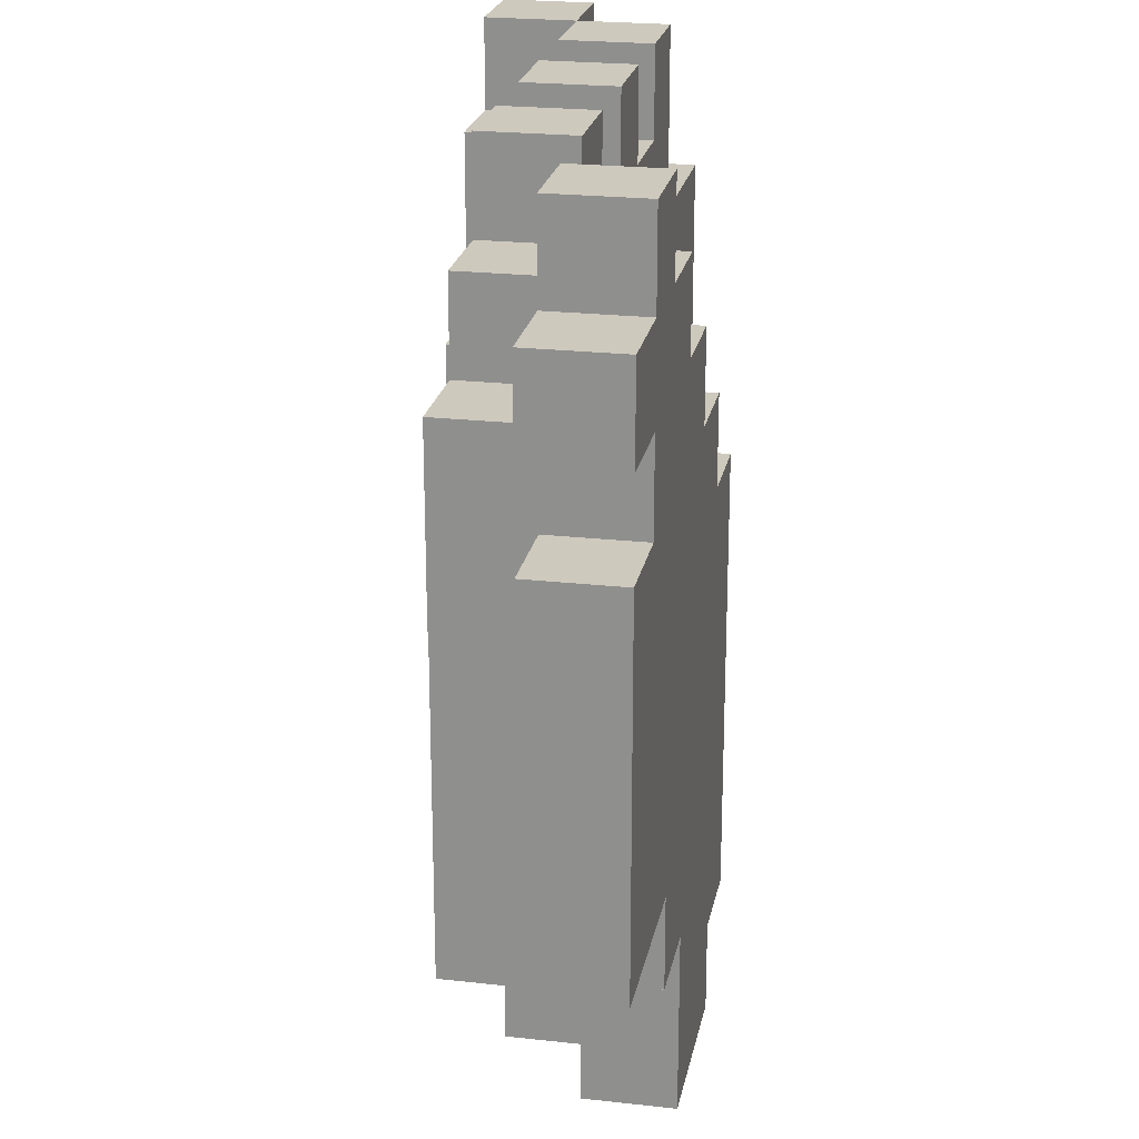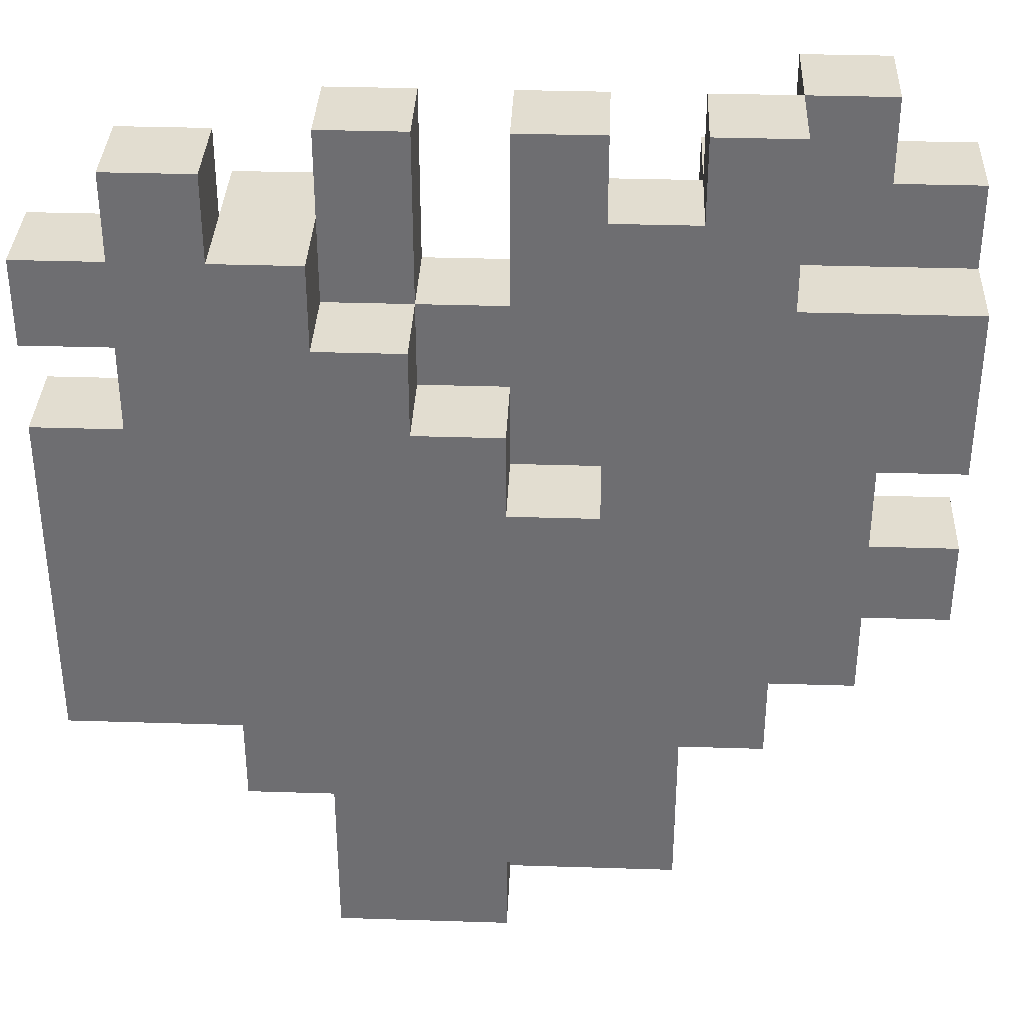
<metadata>
{"format":"obj","ext":"obj","renderer":"f3d","projection":"perspective","resolution":1024,"background":"white","views":[{"elev":22.6,"azim":-79.1,"up":"+Y"},{"elev":35.3,"azim":2.4,"up":"+Y"}]}
</metadata>
<code>
o
v -0.2 1.3 -0.2
v -0.2 1.3 -0.3
v -0.2 1.4 -0.2
v -0.2 1.4 -0.3
v -0.2 1.5 -0.2
v -0.2 1.5 -0.3
v -0.2 1.7 -0.2
v -0.2 1.7 -0.3
v -0.2 1.8 -0.2
v -0.2 1.8 -0.3
v -0.2 1.9 -0.2
v -0.2 1.9 -0.3
v -0.1 1.6 -0.3
v -0.1 1.6 -0.4
v -0.1 1.7 -0.2
v -0.1 1.7 -0.3
v -0.1 1.7 -0.4
v -0.1 1.8 -0.2
v -0.1 1.8 -0.3
v -0.1 1.8 -0.4
v -0.1 1.9 -0.2
v -0.1 1.9 -0.3
v -0.1 2 -0.2
v -0.1 2 -0.3
v 5.96e-08 1.2 -0.2
v 5.96e-08 1.2 -0.3
v 5.96e-08 1.3 -0.2
v 5.96e-08 1.3 -0.3
v 5.96e-08 1.3 -0.4
v 5.96e-08 1.4 -0.3
v 5.96e-08 1.5 -0.3
v 5.96e-08 1.5 -0.4
v 5.96e-08 1.6 -0.3
v 5.96e-08 1.6 -0.4
v 5.96e-08 1.8 -0.3
v 5.96e-08 1.8 -0.4
v 5.96e-08 1.9 -0.3
v 5.96e-08 1.9 -0.4
v 0.1 1 -0.2
v 0.1 1 -0.3
v 0.1 1.2 -0.2
v 0.1 1.2 -0.3
v 0.1 1.2 -0.4
v 0.1 1.3 -0.3
v 0.1 1.3 -0.4
v 0.1 1.9 -0.3
v 0.1 1.9 -0.4
v 0.1 2 -0.3
v 0.1 2 -0.4
v 0.2 1 -0.3
v 0.2 1 -0.4
v 0.2 1.2 -0.3
v 0.2 1.2 -0.4
v 0.3 1 -0.4
v 0.3 1 -0.5
v 0.3 1.3 -0.4
v 0.3 1.3 -0.5
v 0.3 1.4 -0.4
v 0.3 1.5 -0.4
v 0.3 1.5 -0.5
v 0.3 1.8 -0.3
v 0.3 1.8 -0.4
v 0.3 1.9 -0.3
v 0.3 1.9 -0.4
v 0.3 2 -0.3
v 0.3 2 -0.4
v 0.4 1.5 -0.4
v 0.4 1.5 -0.5
v 0.4 1.6 -0.4
v 0.4 1.6 -0.5
v 0.4 1.7 -0.4
v 0.4 1.7 -0.5
v 0.5 1.7 -0.4
v 0.5 1.7 -0.5
v 0.5 1.8 -0.4
v 0.5 1.8 -0.5
v 0.5 1.9 -0.3
v 0.5 1.9 -0.4
v 0.5 1.9 -0.5
v 0.5 2 -0.3
v 0.5 2 -0.4
v 0.6 1.9 -0.4
v 0.6 1.9 -0.5
v 0.6 2 -0.4
v 0.6 2 -0.5
v 5.96e-08 1.9 -0.2
v 5.96e-08 1.9 -0.3
v 5.96e-08 2 -0.2
v 5.96e-08 2 -0.3
v 0.1 1.8 -0.2
v 0.1 1.8 -0.3
v 0.1 1.9 -0.2
v 0.1 1.9 -0.3
v 0.2 1.7 -0.2
v 0.2 1.7 -0.3
v 0.2 1.8 -0.2
v 0.2 1.8 -0.3
v 0.2 1.8 -0.4
v 0.2 1.9 -0.3
v 0.2 1.9 -0.4
v 0.2 2 -0.3
v 0.2 2 -0.4
v 0.3 1 -0.2
v 0.3 1 -0.3
v 0.3 1.1 -0.2
v 0.3 1.1 -0.3
v 0.3 1.6 -0.2
v 0.3 1.6 -0.3
v 0.3 1.7 -0.2
v 0.3 1.7 -0.3
v 0.4 1.1 -0.2
v 0.4 1.1 -0.3
v 0.4 1.3 -0.3
v 0.4 1.4 -0.3
v 0.4 1.5 -0.3
v 0.4 1.6 -0.2
v 0.4 1.6 -0.3
v 0.4 1.9 -0.3
v 0.4 1.9 -0.4
v 0.4 2 -0.3
v 0.4 2 -0.4
v 0.5 1 -0.3
v 0.5 1 -0.5
v 0.5 1.2 -0.3
v 0.5 1.2 -0.4
v 0.5 1.3 -0.4
v 0.5 1.3 -0.5
v 0.6 1.2 -0.3
v 0.6 1.2 -0.4
v 0.6 1.3 -0.3
v 0.6 1.3 -0.4
v 0.6 1.3 -0.5
v 0.6 1.4 -0.4
v 0.6 1.4 -0.5
v 0.6 1.8 -0.3
v 0.6 1.8 -0.4
v 0.6 2 -0.3
v 0.6 2 -0.4
v 0.7 1.3 -0.3
v 0.7 1.3 -0.4
v 0.7 1.4 -0.3
v 0.7 1.4 -0.4
v 0.7 1.4 -0.5
v 0.7 1.5 -0.3
v 0.7 1.5 -0.4
v 0.7 1.5 -0.5
v 0.7 1.6 -0.3
v 0.7 1.6 -0.4
v 0.7 1.7 -0.4
v 0.7 1.7 -0.5
v 0.7 1.9 -0.4
v 0.7 1.9 -0.5
v 0.7 2 -0.4
v 0.7 2 -0.5
v 0.8 1.4 -0.3
v 0.8 1.4 -0.4
v 0.8 1.5 -0.3
v 0.8 1.5 -0.4
v 0.8 1.6 -0.3
v 0.8 1.6 -0.4
v 0.8 1.7 -0.3
v 0.8 1.7 -0.4
v 0.8 1.7 -0.5
v 0.8 1.8 -0.3
v 0.8 1.8 -0.4
v 0.8 1.8 -0.5
v 0.8 1.9 -0.4
v 0.8 1.9 -0.5
v -0.2 1.3 -0.2
v -0.2 1.4 -0.2
v -0.2 1.5 -0.2
v -0.2 1.7 -0.2
v -0.2 1.8 -0.2
v -0.2 1.9 -0.2
v -0.1 1.6 -0.2
v -0.1 1.7 -0.2
v -0.1 1.8 -0.2
v -0.1 1.9 -0.2
v -0.1 2 -0.2
v 5.96e-08 1.2 -0.2
v 5.96e-08 1.3 -0.2
v 5.96e-08 1.5 -0.2
v 5.96e-08 1.6 -0.2
v 5.96e-08 1.8 -0.2
v 5.96e-08 1.9 -0.2
v 5.96e-08 2 -0.2
v 0.1 1 -0.2
v 0.1 1.2 -0.2
v 0.1 1.3 -0.2
v 0.1 1.4 -0.2
v 0.1 1.6 -0.2
v 0.1 1.8 -0.2
v 0.1 1.9 -0.2
v 0.2 1 -0.2
v 0.2 1.3 -0.2
v 0.2 1.4 -0.2
v 0.2 1.5 -0.2
v 0.2 1.6 -0.2
v 0.2 1.7 -0.2
v 0.2 1.8 -0.2
v 0.3 1 -0.2
v 0.3 1.1 -0.2
v 0.3 1.3 -0.2
v 0.3 1.4 -0.2
v 0.3 1.5 -0.2
v 0.3 1.6 -0.2
v 0.3 1.7 -0.2
v 0.4 1.1 -0.2
v 0.4 1.6 -0.2
v 0.1 1.8 -0.3
v 0.1 1.9 -0.3
v 0.1 2 -0.3
v 0.2 1.7 -0.3
v 0.2 1.8 -0.3
v 0.2 1.9 -0.3
v 0.2 2 -0.3
v 0.3 1 -0.3
v 0.3 1.1 -0.3
v 0.3 1.6 -0.3
v 0.3 1.7 -0.3
v 0.3 1.8 -0.3
v 0.3 1.9 -0.3
v 0.3 2 -0.3
v 0.4 1 -0.3
v 0.4 1.1 -0.3
v 0.4 1.3 -0.3
v 0.4 1.4 -0.3
v 0.4 1.5 -0.3
v 0.4 1.6 -0.3
v 0.4 1.9 -0.3
v 0.4 2 -0.3
v 0.5 1 -0.3
v 0.5 1.2 -0.3
v 0.5 1.3 -0.3
v 0.5 1.4 -0.3
v 0.5 1.5 -0.3
v 0.5 1.6 -0.3
v 0.5 1.9 -0.3
v 0.5 2 -0.3
v 0.6 1.2 -0.3
v 0.6 1.3 -0.3
v 0.6 1.4 -0.3
v 0.6 1.5 -0.3
v 0.6 1.6 -0.3
v 0.6 1.8 -0.3
v 0.6 2 -0.3
v 0.7 1.3 -0.3
v 0.7 1.4 -0.3
v 0.7 1.5 -0.3
v 0.7 1.6 -0.3
v 0.7 1.7 -0.3
v 0.8 1.4 -0.3
v 0.8 1.5 -0.3
v 0.8 1.6 -0.3
v 0.8 1.7 -0.3
v 0.8 1.8 -0.3
v 0.6 1.8 -0.4
v 0.6 2 -0.4
v 0.7 1.8 -0.4
v 0.7 1.9 -0.4
v 0.7 2 -0.4
v 0.8 1.8 -0.4
v 0.8 1.9 -0.4
v -0.2 1.3 -0.3
v -0.2 1.4 -0.3
v -0.2 1.5 -0.3
v -0.2 1.7 -0.3
v -0.2 1.8 -0.3
v -0.2 1.9 -0.3
v -0.1 1.6 -0.3
v -0.1 1.7 -0.3
v -0.1 1.8 -0.3
v -0.1 1.9 -0.3
v -0.1 2 -0.3
v 5.96e-08 1.2 -0.3
v 5.96e-08 1.3 -0.3
v 5.96e-08 1.4 -0.3
v 5.96e-08 1.5 -0.3
v 5.96e-08 1.6 -0.3
v 5.96e-08 1.8 -0.3
v 5.96e-08 1.9 -0.3
v 5.96e-08 2 -0.3
v 0.1 1 -0.3
v 0.1 1.2 -0.3
v 0.1 1.3 -0.3
v 0.2 1 -0.3
v 0.2 1.2 -0.3
v -0.1 1.6 -0.4
v -0.1 1.7 -0.4
v -0.1 1.8 -0.4
v 5.96e-08 1.3 -0.4
v 5.96e-08 1.5 -0.4
v 5.96e-08 1.6 -0.4
v 5.96e-08 1.7 -0.4
v 5.96e-08 1.8 -0.4
v 5.96e-08 1.9 -0.4
v 0.1 1.2 -0.4
v 0.1 1.3 -0.4
v 0.1 1.4 -0.4
v 0.1 1.5 -0.4
v 0.1 1.6 -0.4
v 0.1 1.8 -0.4
v 0.1 1.9 -0.4
v 0.1 2 -0.4
v 0.2 1 -0.4
v 0.2 1.2 -0.4
v 0.2 1.3 -0.4
v 0.2 1.4 -0.4
v 0.2 1.5 -0.4
v 0.2 1.7 -0.4
v 0.2 1.8 -0.4
v 0.2 1.9 -0.4
v 0.2 2 -0.4
v 0.3 1 -0.4
v 0.3 1.3 -0.4
v 0.3 1.4 -0.4
v 0.3 1.5 -0.4
v 0.3 1.6 -0.4
v 0.3 1.7 -0.4
v 0.3 1.8 -0.4
v 0.3 1.9 -0.4
v 0.3 2 -0.4
v 0.4 1.5 -0.4
v 0.4 1.6 -0.4
v 0.4 1.7 -0.4
v 0.4 1.9 -0.4
v 0.4 2 -0.4
v 0.5 1.2 -0.4
v 0.5 1.3 -0.4
v 0.5 1.7 -0.4
v 0.5 1.8 -0.4
v 0.5 1.9 -0.4
v 0.5 2 -0.4
v 0.6 1.2 -0.4
v 0.6 1.3 -0.4
v 0.6 1.4 -0.4
v 0.6 1.9 -0.4
v 0.6 2 -0.4
v 0.7 1.3 -0.4
v 0.7 1.4 -0.4
v 0.7 1.5 -0.4
v 0.7 1.6 -0.4
v 0.7 1.7 -0.4
v 0.8 1.4 -0.4
v 0.8 1.5 -0.4
v 0.8 1.6 -0.4
v 0.8 1.7 -0.4
v 0.3 1 -0.5
v 0.3 1.3 -0.5
v 0.3 1.5 -0.5
v 0.4 1 -0.5
v 0.4 1.3 -0.5
v 0.4 1.4 -0.5
v 0.4 1.5 -0.5
v 0.4 1.6 -0.5
v 0.4 1.7 -0.5
v 0.5 1 -0.5
v 0.5 1.3 -0.5
v 0.5 1.4 -0.5
v 0.5 1.5 -0.5
v 0.5 1.6 -0.5
v 0.5 1.7 -0.5
v 0.5 1.8 -0.5
v 0.5 1.9 -0.5
v 0.6 1.3 -0.5
v 0.6 1.4 -0.5
v 0.6 1.5 -0.5
v 0.6 1.8 -0.5
v 0.6 1.9 -0.5
v 0.6 2 -0.5
v 0.7 1.4 -0.5
v 0.7 1.5 -0.5
v 0.7 1.7 -0.5
v 0.7 1.8 -0.5
v 0.7 1.9 -0.5
v 0.7 2 -0.5
v 0.8 1.7 -0.5
v 0.8 1.8 -0.5
v 0.8 1.9 -0.5
v 0.1 1 -0.2
v 0.2 1 -0.2
v 0.3 1 -0.2
v 0.1 1 -0.3
v 0.2 1 -0.3
v 0.3 1 -0.3
v 0.4 1 -0.3
v 0.5 1 -0.3
v 0.2 1 -0.4
v 0.3 1 -0.4
v 0.3 1 -0.5
v 0.4 1 -0.5
v 0.5 1 -0.5
v 0.3 1.1 -0.2
v 0.4 1.1 -0.2
v 0.3 1.1 -0.3
v 0.4 1.1 -0.3
v 5.96e-08 1.2 -0.2
v 0.1 1.2 -0.2
v 5.96e-08 1.2 -0.3
v 0.1 1.2 -0.3
v 0.2 1.2 -0.3
v 0.5 1.2 -0.3
v 0.6 1.2 -0.3
v 0.1 1.2 -0.4
v 0.2 1.2 -0.4
v 0.5 1.2 -0.4
v 0.6 1.2 -0.4
v -0.2 1.3 -0.2
v 5.96e-08 1.3 -0.2
v -0.2 1.3 -0.3
v 5.96e-08 1.3 -0.3
v 0.1 1.3 -0.3
v 0.6 1.3 -0.3
v 0.7 1.3 -0.3
v 5.96e-08 1.3 -0.4
v 0.1 1.3 -0.4
v 0.5 1.3 -0.4
v 0.6 1.3 -0.4
v 0.7 1.3 -0.4
v 0.5 1.3 -0.5
v 0.6 1.3 -0.5
v 0.7 1.4 -0.3
v 0.8 1.4 -0.3
v 0.6 1.4 -0.4
v 0.7 1.4 -0.4
v 0.8 1.4 -0.4
v 0.6 1.4 -0.5
v 0.7 1.4 -0.5
v -0.1 1.6 -0.3
v 5.96e-08 1.6 -0.3
v 0.7 1.6 -0.3
v 0.8 1.6 -0.3
v -0.1 1.6 -0.4
v 5.96e-08 1.6 -0.4
v 0.7 1.6 -0.4
v 0.8 1.6 -0.4
v 0.7 1.7 -0.4
v 0.8 1.7 -0.4
v 0.7 1.7 -0.5
v 0.8 1.7 -0.5
v -0.2 1.8 -0.2
v -0.1 1.8 -0.2
v -0.2 1.8 -0.3
v -0.1 1.8 -0.3
v 0.7 1.5 -0.3
v 0.8 1.5 -0.3
v 0.3 1.5 -0.4
v 0.4 1.5 -0.4
v 0.7 1.5 -0.4
v 0.8 1.5 -0.4
v 0.3 1.5 -0.5
v 0.4 1.5 -0.5
v 0.3 1.6 -0.2
v 0.4 1.6 -0.2
v 0.3 1.6 -0.3
v 0.4 1.6 -0.3
v -0.2 1.7 -0.2
v -0.1 1.7 -0.2
v 0.2 1.7 -0.2
v 0.3 1.7 -0.2
v -0.2 1.7 -0.3
v -0.1 1.7 -0.3
v 0.2 1.7 -0.3
v 0.3 1.7 -0.3
v 0.4 1.7 -0.4
v 0.5 1.7 -0.4
v 0.4 1.7 -0.5
v 0.5 1.7 -0.5
v 0.1 1.8 -0.2
v 0.2 1.8 -0.2
v -0.1 1.8 -0.3
v 5.96e-08 1.8 -0.3
v 0.1 1.8 -0.3
v 0.2 1.8 -0.3
v 0.3 1.8 -0.3
v 0.6 1.8 -0.3
v 0.8 1.8 -0.3
v -0.1 1.8 -0.4
v 5.96e-08 1.8 -0.4
v 0.2 1.8 -0.4
v 0.3 1.8 -0.4
v 0.6 1.8 -0.4
v 0.7 1.8 -0.4
v 0.8 1.8 -0.4
v -0.2 1.9 -0.2
v -0.1 1.9 -0.2
v 5.96e-08 1.9 -0.2
v 0.1 1.9 -0.2
v -0.2 1.9 -0.3
v -0.1 1.9 -0.3
v 5.96e-08 1.9 -0.3
v 0.1 1.9 -0.3
v 0.4 1.9 -0.3
v 0.5 1.9 -0.3
v 5.96e-08 1.9 -0.4
v 0.1 1.9 -0.4
v 0.4 1.9 -0.4
v 0.5 1.9 -0.4
v 0.6 1.9 -0.4
v 0.7 1.9 -0.4
v 0.8 1.9 -0.4
v 0.5 1.9 -0.5
v 0.6 1.9 -0.5
v 0.7 1.9 -0.5
v 0.8 1.9 -0.5
v -0.1 2 -0.2
v 5.96e-08 2 -0.2
v -0.1 2 -0.3
v 5.96e-08 2 -0.3
v 0.1 2 -0.3
v 0.2 2 -0.3
v 0.3 2 -0.3
v 0.4 2 -0.3
v 0.5 2 -0.3
v 0.6 2 -0.3
v 0.1 2 -0.4
v 0.2 2 -0.4
v 0.3 2 -0.4
v 0.4 2 -0.4
v 0.5 2 -0.4
v 0.6 2 -0.4
v 0.7 2 -0.4
v 0.6 2 -0.5
v 0.7 2 -0.5
f 3 2 1
f 4 2 3
f 5 4 3
f 6 4 5
f 7 6 5
f 8 6 7
f 11 10 9
f 12 10 11
f 16 14 13
f 17 14 16
f 18 16 15
f 19 17 16
f 19 16 18
f 20 17 19
f 23 22 21
f 24 22 23
f 27 26 25
f 28 26 27
f 30 29 28
f 31 29 30
f 32 29 31
f 33 32 31
f 34 32 33
f 37 36 35
f 38 36 37
f 41 40 39
f 42 40 41
f 44 43 42
f 45 43 44
f 48 47 46
f 49 47 48
f 52 51 50
f 53 51 52
f 56 55 54
f 57 55 56
f 58 57 56
f 59 57 58
f 60 57 59
f 63 62 61
f 64 62 63
f 65 64 63
f 66 64 65
f 69 68 67
f 70 68 69
f 71 70 69
f 72 70 71
f 75 74 73
f 76 74 75
f 78 76 75
f 79 76 78
f 80 78 77
f 81 78 80
f 84 83 82
f 85 83 84
f 86 87 88
f 88 87 89
f 90 91 92
f 92 91 93
f 94 95 96
f 96 95 97
f 97 98 99
f 99 98 100
f 99 100 101
f 101 100 102
f 103 104 105
f 105 104 106
f 107 108 109
f 109 108 110
f 111 112 113
f 111 113 114
f 111 114 115
f 111 115 116
f 116 115 117
f 118 119 120
f 120 119 121
f 122 123 124
f 124 123 125
f 125 123 126
f 126 123 127
f 128 129 130
f 130 129 131
f 131 132 133
f 133 132 134
f 135 136 137
f 137 136 138
f 139 140 141
f 141 140 142
f 142 143 145
f 145 143 146
f 144 145 147
f 145 146 147
f 147 146 148
f 148 146 149
f 149 146 150
f 151 152 153
f 153 152 154
f 155 156 157
f 157 156 158
f 159 160 161
f 161 160 162
f 161 162 164
f 162 163 164
f 164 163 165
f 165 163 166
f 165 166 167
f 167 166 168
f 175 172 171
f 176 172 175
f 177 174 173
f 178 174 177
f 181 170 169
f 182 171 170
f 182 175 171
f 183 176 175
f 183 175 182
f 183 177 176
f 184 179 178
f 184 177 183
f 184 178 177
f 185 179 184
f 186 179 185
f 188 181 180
f 189 170 181
f 189 181 188
f 190 183 182
f 190 170 189
f 190 182 170
f 191 184 183
f 191 183 190
f 191 185 184
f 192 185 191
f 193 185 192
f 194 189 188
f 194 188 187
f 195 190 189
f 195 189 194
f 196 191 190
f 196 190 195
f 197 191 196
f 198 192 191
f 198 191 197
f 199 192 198
f 200 192 199
f 201 195 194
f 202 195 201
f 203 196 195
f 203 195 202
f 204 197 196
f 204 196 203
f 205 198 197
f 205 197 204
f 205 199 198
f 206 199 205
f 207 199 206
f 208 203 202
f 208 206 205
f 208 205 204
f 208 204 203
f 209 206 208
f 214 211 210
f 215 212 211
f 215 211 214
f 216 212 215
f 220 214 213
f 221 214 220
f 224 218 217
f 225 218 224
f 229 220 219
f 229 221 220
f 229 222 221
f 230 223 222
f 230 222 229
f 231 223 230
f 232 226 225
f 232 225 224
f 233 226 232
f 234 227 226
f 234 226 233
f 235 228 227
f 235 227 234
f 236 229 228
f 236 228 235
f 237 230 229
f 237 229 236
f 238 230 237
f 240 235 234
f 240 234 233
f 241 235 240
f 242 236 235
f 242 235 241
f 243 239 238
f 243 236 242
f 243 238 237
f 243 237 236
f 244 239 243
f 245 239 244
f 246 239 245
f 247 242 241
f 247 243 242
f 248 243 247
f 249 244 243
f 249 243 248
f 250 245 244
f 250 244 249
f 251 245 250
f 252 249 248
f 253 249 252
f 254 251 250
f 255 245 251
f 255 251 254
f 256 245 255
f 259 258 257
f 260 258 259
f 261 258 260
f 262 260 259
f 263 260 262
f 266 267 270
f 270 267 271
f 268 269 272
f 272 269 273
f 264 265 276
f 265 266 277
f 276 265 277
f 266 270 278
f 277 266 278
f 278 270 279
f 272 273 280
f 273 274 280
f 280 274 281
f 281 274 282
f 275 276 284
f 284 276 285
f 283 284 286
f 286 284 287
f 288 289 293
f 289 290 294
f 293 289 294
f 294 290 295
f 291 292 298
f 298 292 299
f 292 293 300
f 299 292 300
f 295 296 301
f 300 293 301
f 293 294 301
f 294 295 301
f 301 296 302
f 302 296 303
f 298 299 306
f 297 298 306
f 306 299 307
f 299 300 308
f 307 299 308
f 300 301 309
f 308 300 309
f 301 302 309
f 309 302 310
f 302 303 311
f 310 302 311
f 303 304 312
f 311 303 312
f 312 304 313
f 306 307 314
f 305 306 314
f 307 308 315
f 314 307 315
f 309 310 316
f 315 308 316
f 308 309 316
f 316 310 317
f 317 310 318
f 310 311 319
f 318 310 319
f 319 311 320
f 317 318 323
f 320 321 324
f 323 318 324
f 319 320 324
f 318 319 324
f 324 321 325
f 321 322 326
f 325 321 326
f 326 322 327
f 325 326 330
f 330 326 331
f 331 326 332
f 328 329 334
f 334 329 335
f 332 333 337
f 337 333 338
f 335 336 339
f 339 336 340
f 340 341 344
f 344 341 345
f 342 343 346
f 346 343 347
f 348 349 351
f 349 350 352
f 351 349 352
f 352 350 353
f 353 350 354
f 351 352 357
f 352 353 358
f 357 352 358
f 353 354 359
f 358 353 359
f 354 355 360
f 359 354 360
f 355 356 361
f 360 355 361
f 361 356 362
f 358 359 365
f 359 360 366
f 365 359 366
f 362 363 367
f 366 360 367
f 360 361 367
f 361 362 367
f 363 364 368
f 367 363 368
f 368 364 369
f 366 367 371
f 367 368 372
f 371 367 372
f 372 368 373
f 369 370 374
f 373 368 374
f 368 369 374
f 374 370 375
f 375 370 376
f 373 374 377
f 374 375 378
f 377 374 378
f 378 375 379
f 383 381 380
f 384 382 381
f 384 381 383
f 385 382 384
f 388 385 384
f 389 386 385
f 389 385 388
f 390 386 389
f 391 387 386
f 391 386 390
f 392 387 391
f 395 394 393
f 396 394 395
f 399 398 397
f 400 398 399
f 404 401 400
f 405 401 404
f 406 403 402
f 407 403 406
f 410 409 408
f 411 409 410
f 415 412 411
f 416 412 415
f 418 414 413
f 419 414 418
f 420 418 417
f 421 418 420
f 425 423 422
f 426 423 425
f 427 425 424
f 428 425 427
f 433 430 429
f 434 430 433
f 435 432 431
f 436 432 435
f 439 438 437
f 440 438 439
f 443 442 441
f 444 442 443
f 445 446 449
f 449 446 450
f 447 448 451
f 451 448 452
f 453 454 455
f 455 454 456
f 457 458 461
f 461 458 462
f 459 460 463
f 463 460 464
f 465 466 467
f 467 466 468
f 469 470 473
f 473 470 474
f 471 472 478
f 478 472 479
f 474 475 480
f 480 475 481
f 476 477 482
f 482 477 483
f 483 477 484
f 485 486 489
f 489 486 490
f 487 488 491
f 491 488 492
f 491 492 495
f 495 492 496
f 493 494 497
f 497 494 498
f 498 499 502
f 502 499 503
f 500 501 504
f 504 501 505
f 506 507 508
f 508 507 509
f 510 511 516
f 516 511 517
f 512 513 518
f 518 513 519
f 514 515 520
f 520 515 521
f 521 522 523
f 523 522 524

</code>
